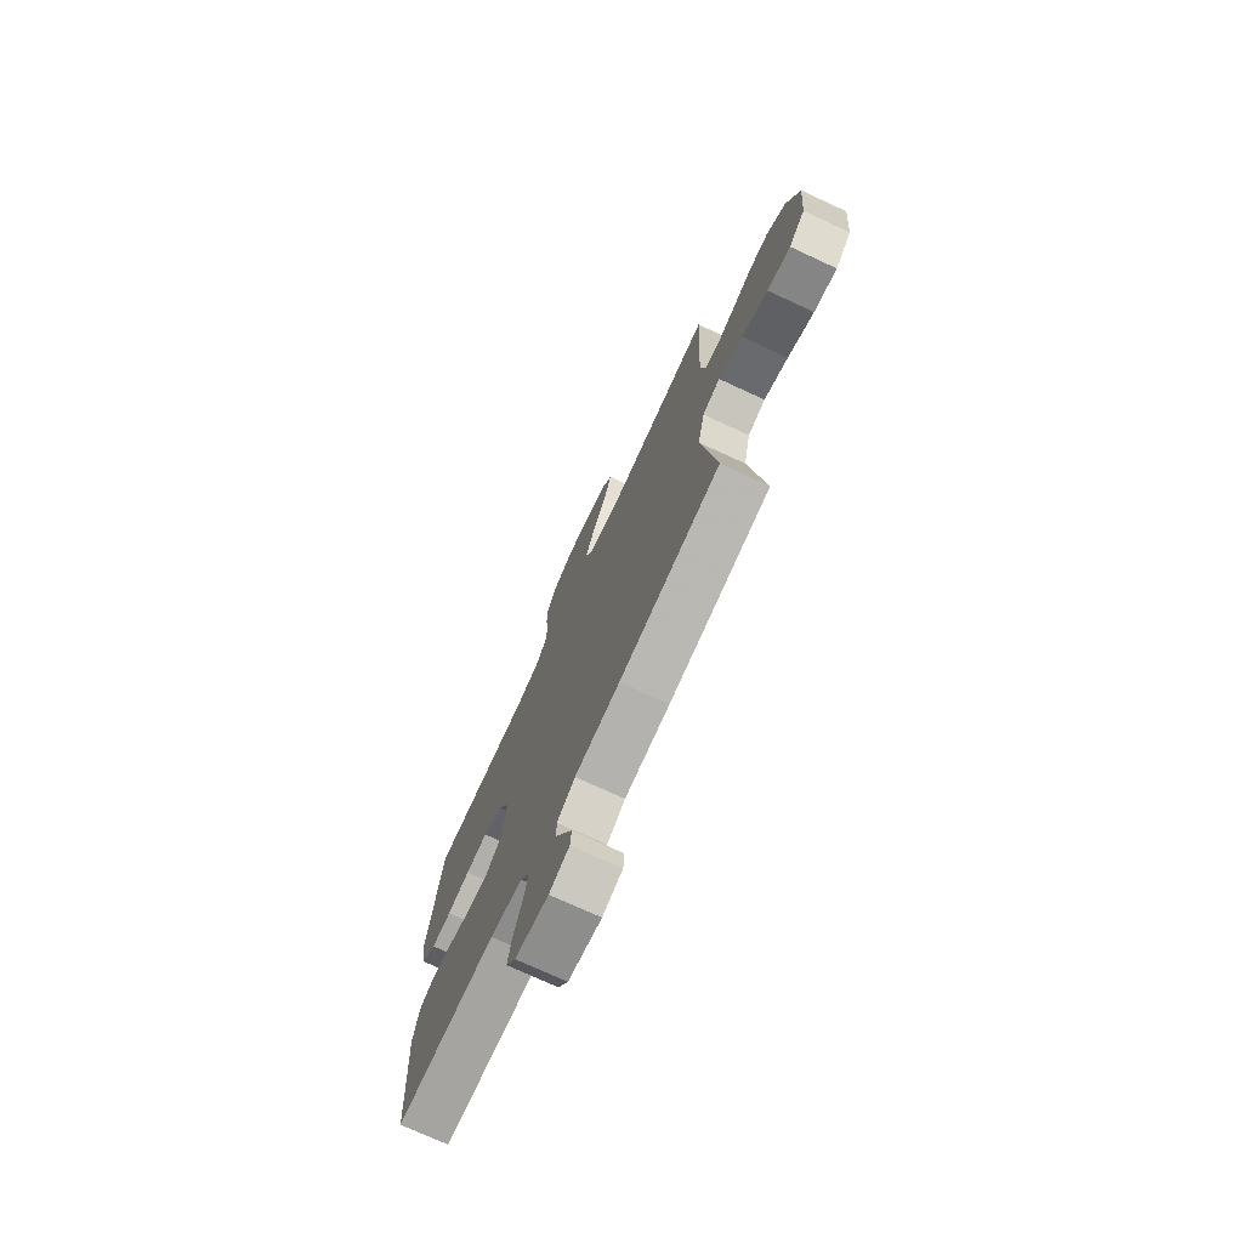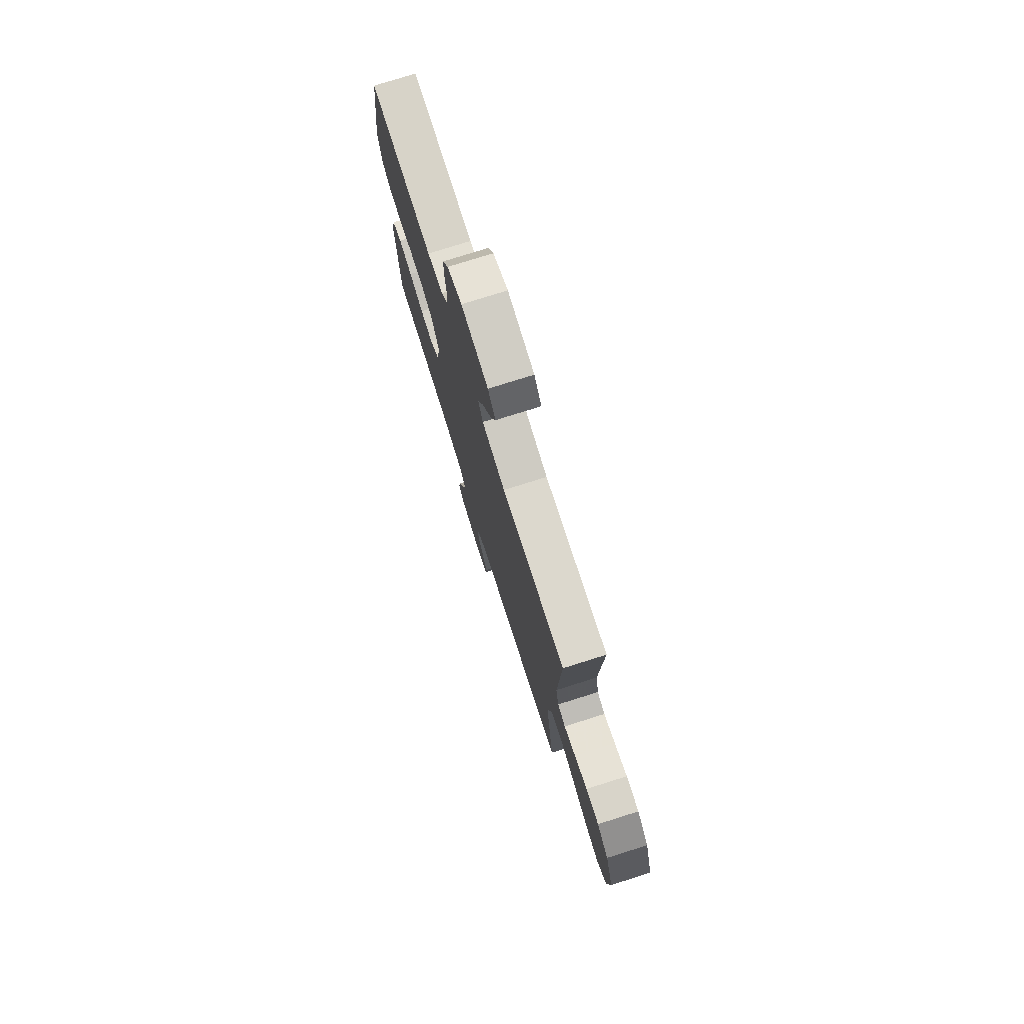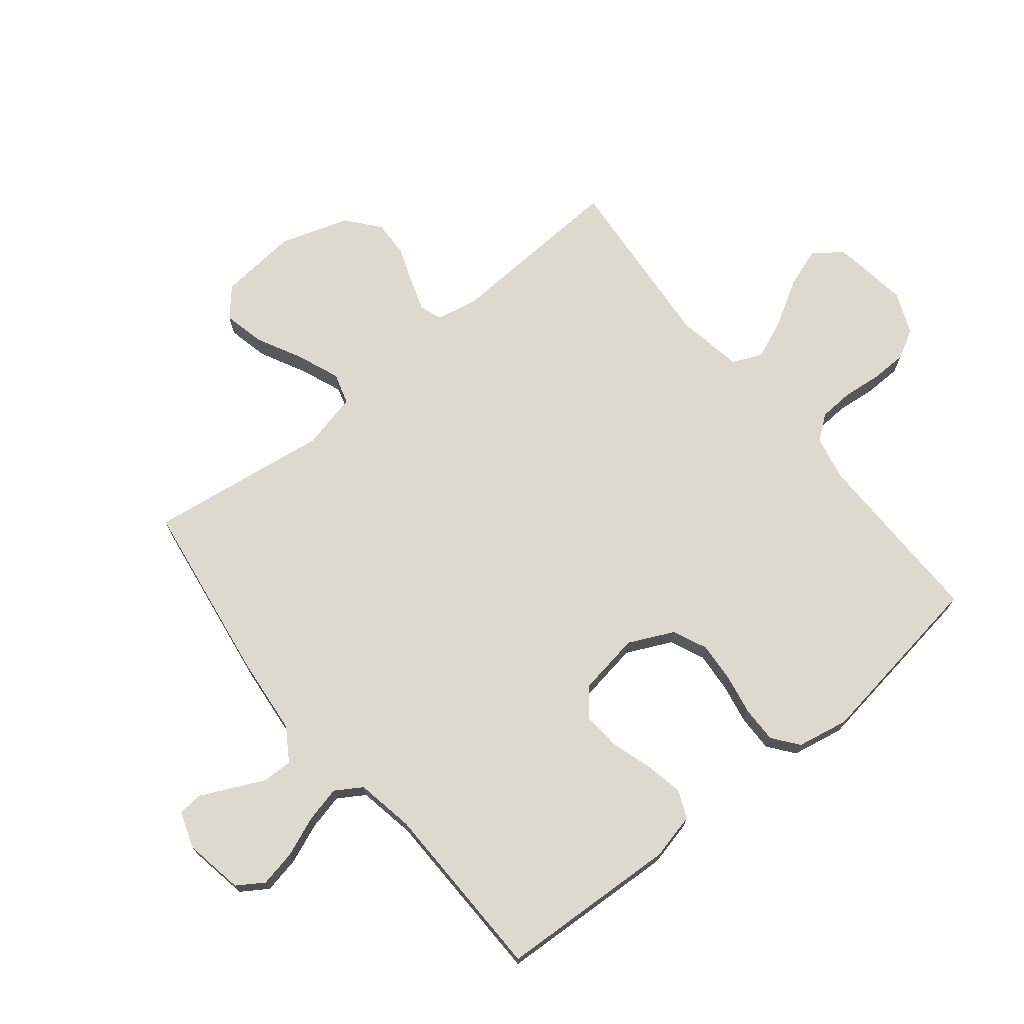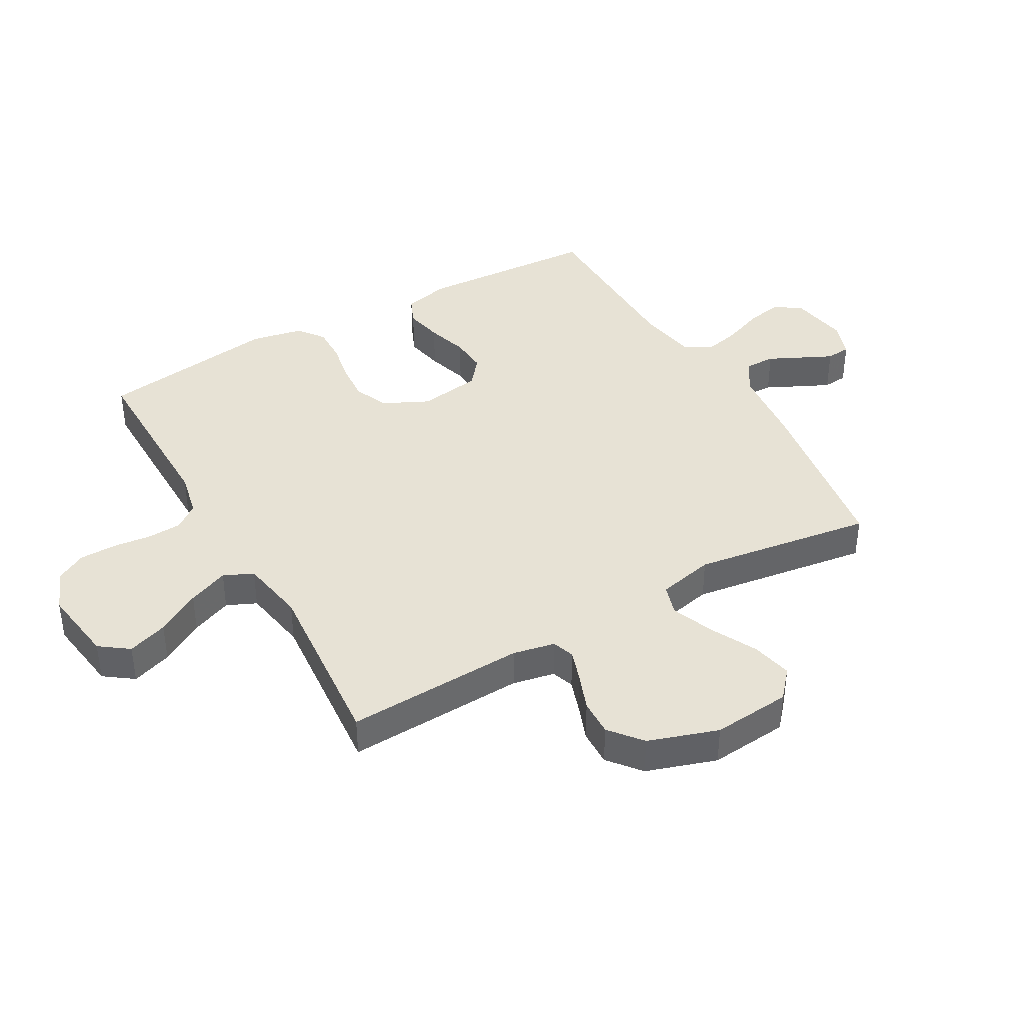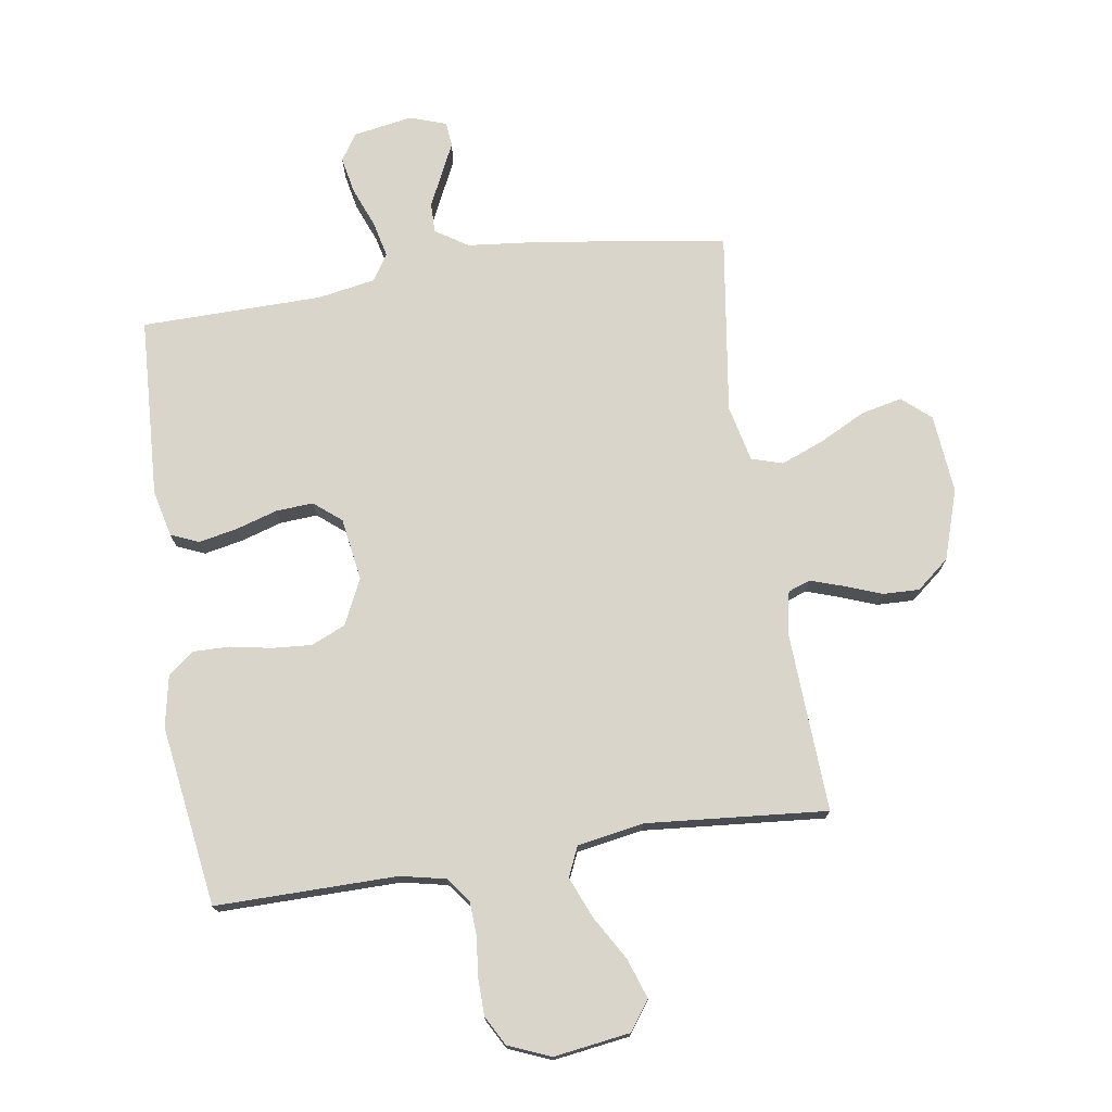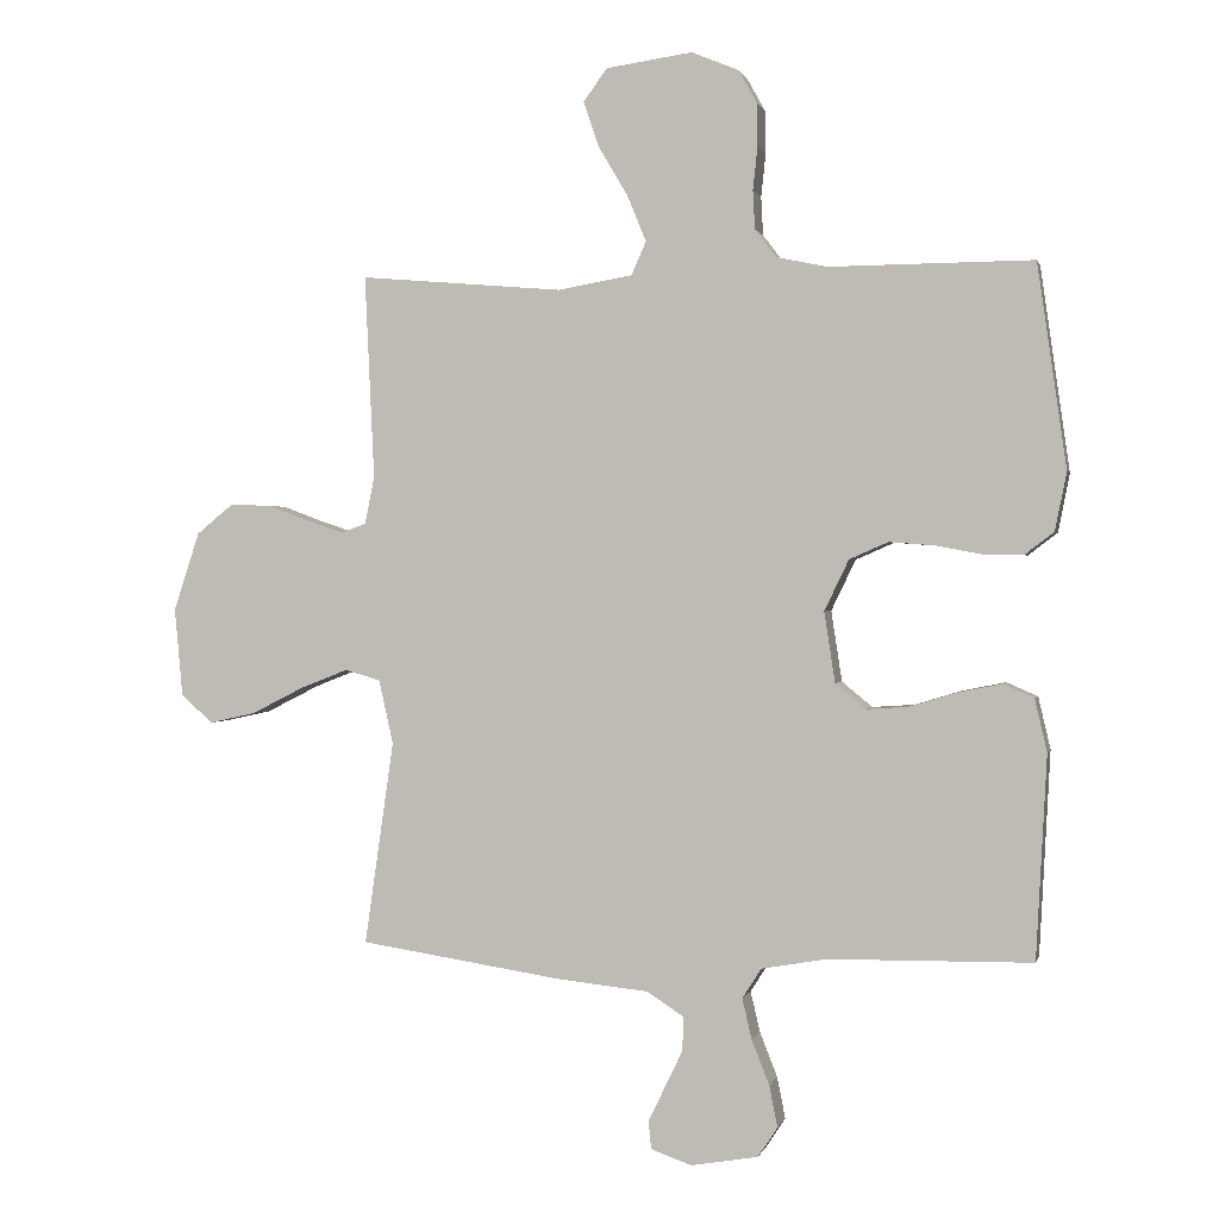
<metadata>
{"format":"obj","ext":"obj","renderer":"f3d","projection":"perspective","resolution":1024,"background":"white","views":[{"elev":-74.0,"azim":65.2,"up":"+Z"},{"elev":76.7,"azim":72.5,"up":"+Z"},{"elev":71.8,"azim":-129.2,"up":"+Y"},{"elev":40.1,"azim":60.4,"up":"+Y"},{"elev":74.2,"azim":-8.8,"up":"+Y"},{"elev":0.6,"azim":-167.0,"up":"+Z"}]}
</metadata>
<code>
v 0.5 0.07 -0.5
v 0.2 0.07 -0.546
v 0.066 0.07 -0.56
v 0.012 0.07 -0.595
v 0.013 0.07 -0.645
v 0.039 0.07 -0.699
v 0.064 0.07 -0.751
v 0.06 0.07 -0.792
v 0 0.07 -0.813
v -0.099 0.07 -0.796
v -0.128 0.07 -0.752
v -0.116 0.07 -0.691
v -0.09 0.07 -0.625
v -0.076 0.07 -0.565
v -0.104 0.07 -0.521
v -0.2 0.07 -0.504
v -0.5 0.07 -0.5
v -0.516 0.07 -0.2
v -0.498 0.07 -0.123
v -0.452 0.07 -0.103
v -0.388 0.07 -0.116
v -0.319 0.07 -0.137
v -0.257 0.07 -0.141
v -0.212 0.07 -0.104
v -0.196 0.07 0
v -0.232 0.07 0.075
v -0.289 0.07 0.1
v -0.355 0.07 0.095
v -0.423 0.07 0.082
v -0.483 0.07 0.081
v -0.526 0.07 0.114
v -0.543 0.07 0.2
v -0.5 0.07 0.5
v -0.2 0.07 0.498
v -0.125 0.07 0.514
v -0.094 0.07 0.555
v -0.091 0.07 0.612
v -0.098 0.07 0.676
v -0.097 0.07 0.738
v -0.07 0.07 0.787
v 0 0.07 0.816
v 0.127 0.07 0.798
v 0.162 0.07 0.75
v 0.139 0.07 0.683
v 0.096 0.07 0.61
v 0.068 0.07 0.542
v 0.09 0.07 0.493
v 0.2 0.07 0.474
v 0.5 0.07 0.5
v 0.486 0.07 0.2
v 0.5 0.07 0.13
v 0.537 0.07 0.117
v 0.591 0.07 0.135
v 0.652 0.07 0.158
v 0.713 0.07 0.16
v 0.767 0.07 0.116
v 0.805 0.07 0
v 0.793 0.07 -0.131
v 0.746 0.07 -0.172
v 0.678 0.07 -0.157
v 0.601 0.07 -0.118
v 0.53 0.07 -0.09
v 0.478 0.07 -0.106
v 0.457 0.07 -0.2
v 0.5 0 -0.5
v 0.2 0 -0.546
v 0.066 0 -0.56
v 0.012 0 -0.595
v 0.013 0 -0.645
v 0.039 0 -0.699
v 0.064 0 -0.751
v 0.06 0 -0.792
v 0 0 -0.813
v -0.099 0 -0.796
v -0.128 0 -0.752
v -0.116 0 -0.691
v -0.09 0 -0.625
v -0.076 0 -0.565
v -0.104 0 -0.521
v -0.2 0 -0.504
v -0.5 0 -0.5
v -0.516 0 -0.2
v -0.498 0 -0.123
v -0.452 0 -0.103
v -0.388 0 -0.116
v -0.319 0 -0.137
v -0.257 0 -0.141
v -0.212 0 -0.104
v -0.196 0 0
v -0.232 0 0.075
v -0.289 0 0.1
v -0.355 0 0.095
v -0.423 0 0.082
v -0.483 0 0.081
v -0.526 0 0.114
v -0.543 0 0.2
v -0.5 0 0.5
v -0.2 0 0.498
v -0.125 0 0.514
v -0.094 0 0.555
v -0.091 0 0.612
v -0.098 0 0.676
v -0.097 0 0.738
v -0.07 0 0.787
v 0 0 0.816
v 0.127 0 0.798
v 0.162 0 0.75
v 0.139 0 0.683
v 0.096 0 0.61
v 0.068 0 0.542
v 0.09 0 0.493
v 0.2 0 0.474
v 0.5 0 0.5
v 0.486 0 0.2
v 0.5 0 0.13
v 0.537 0 0.117
v 0.591 0 0.135
v 0.652 0 0.158
v 0.713 0 0.16
v 0.767 0 0.116
v 0.805 0 0
v 0.793 0 -0.131
v 0.746 0 -0.172
v 0.678 0 -0.157
v 0.601 0 -0.118
v 0.53 0 -0.09
v 0.478 0 -0.106
v 0.457 0 -0.2
f 58 59 60 61
f 58 61 62
f 57 58 62
f 56 57 62 63
f 53 54 55 56
f 52 53 56 63
f 48 49 50
f 47 48 50 51
f 42 43 44 45
f 42 45 46
f 41 42 46
f 40 41 46
f 37 38 39 40
f 36 37 40 46
f 35 36 46 47
f 31 32 33 34
f 28 29 30 31
f 27 28 31 34
f 26 27 34 35
f 19 20 21 22
f 17 18 19 22
f 16 17 22 23
f 15 16 23 24
f 10 11 12 13
f 10 13 14
f 9 10 14
f 8 9 14
f 5 6 7 8
f 5 8 14
f 4 5 14 15
f 64 1 2 3
f 63 64 3 4
f 51 52 63 4
f 25 26 35 47
f 24 25 47 51
f 4 15 24 51
f 125 124 123 122
f 126 125 122
f 126 122 121
f 127 126 121 120
f 120 119 118 117
f 127 120 117 116
f 114 113 112
f 115 114 112 111
f 109 108 107 106
f 110 109 106
f 110 106 105
f 110 105 104
f 104 103 102 101
f 110 104 101 100
f 111 110 100 99
f 98 97 96 95
f 95 94 93 92
f 98 95 92 91
f 99 98 91 90
f 86 85 84 83
f 86 83 82 81
f 87 86 81 80
f 88 87 80 79
f 77 76 75 74
f 78 77 74
f 78 74 73
f 78 73 72
f 72 71 70 69
f 78 72 69
f 79 78 69 68
f 67 66 65 128
f 68 67 128 127
f 68 127 116 115
f 111 99 90 89
f 115 111 89 88
f 115 88 79 68
f 1 65 66 2
f 2 66 67 3
f 3 67 68 4
f 4 68 69 5
f 5 69 70 6
f 6 70 71 7
f 7 71 72 8
f 8 72 73 9
f 9 73 74 10
f 10 74 75 11
f 11 75 76 12
f 12 76 77 13
f 13 77 78 14
f 14 78 79 15
f 15 79 80 16
f 16 80 81 17
f 17 81 82 18
f 18 82 83 19
f 19 83 84 20
f 20 84 85 21
f 21 85 86 22
f 22 86 87 23
f 23 87 88 24
f 24 88 89 25
f 25 89 90 26
f 26 90 91 27
f 27 91 92 28
f 28 92 93 29
f 29 93 94 30
f 30 94 95 31
f 31 95 96 32
f 32 96 97 33
f 33 97 98 34
f 34 98 99 35
f 35 99 100 36
f 36 100 101 37
f 37 101 102 38
f 38 102 103 39
f 39 103 104 40
f 40 104 105 41
f 41 105 106 42
f 42 106 107 43
f 43 107 108 44
f 44 108 109 45
f 45 109 110 46
f 46 110 111 47
f 47 111 112 48
f 48 112 113 49
f 49 113 114 50
f 50 114 115 51
f 51 115 116 52
f 52 116 117 53
f 53 117 118 54
f 54 118 119 55
f 55 119 120 56
f 56 120 121 57
f 57 121 122 58
f 58 122 123 59
f 59 123 124 60
f 60 124 125 61
f 61 125 126 62
f 62 126 127 63
f 63 127 128 64
f 64 128 65 1

</code>
